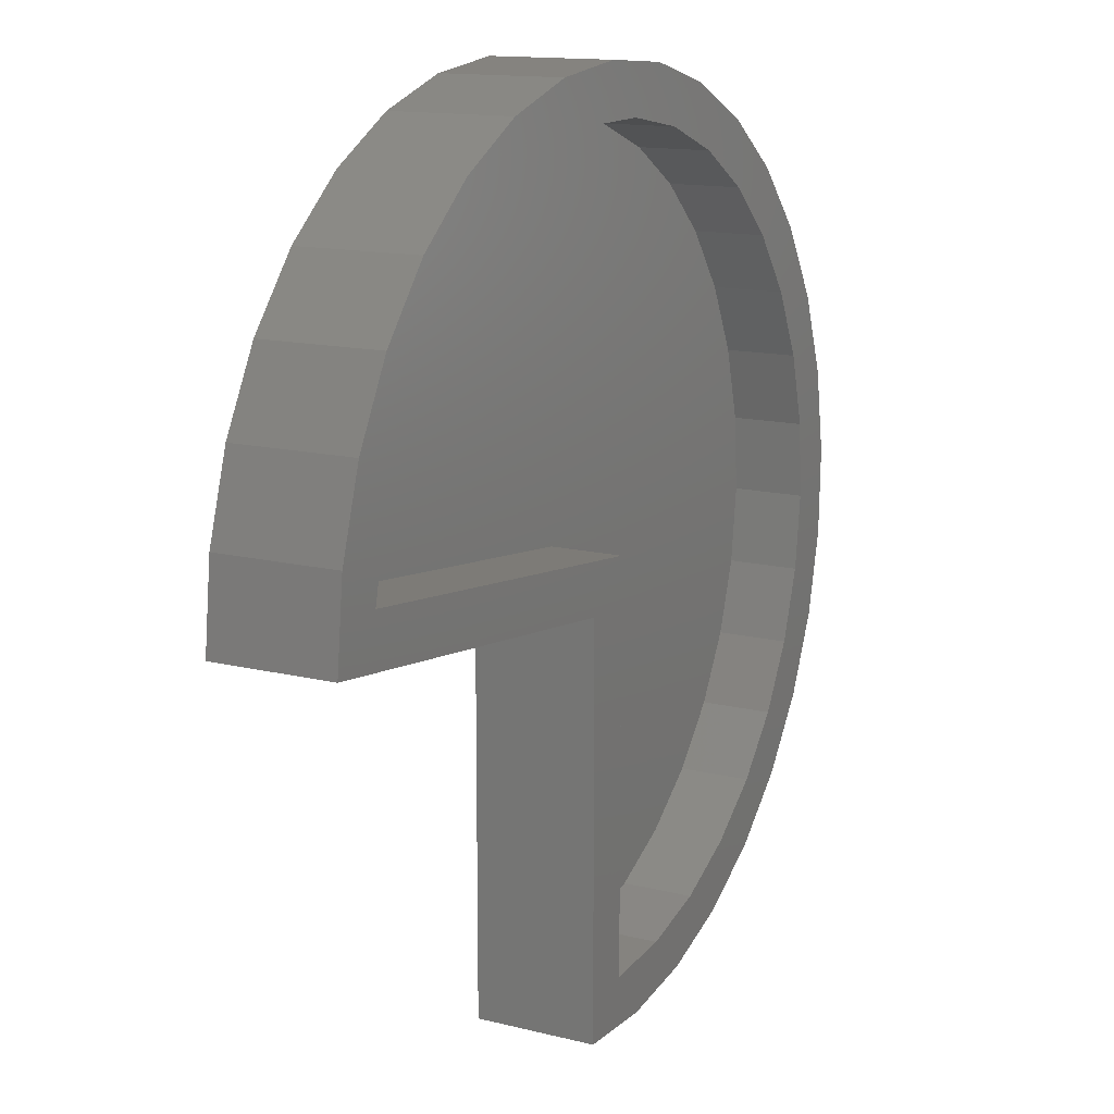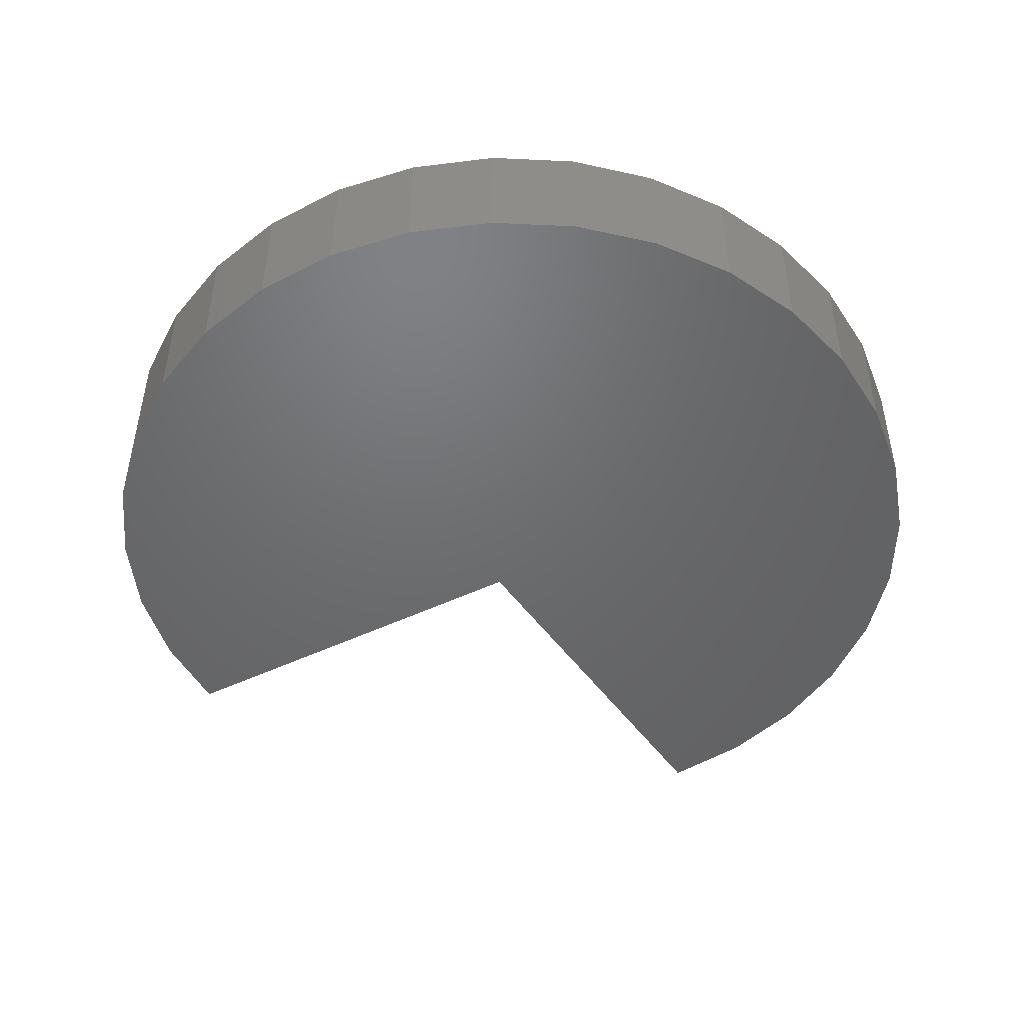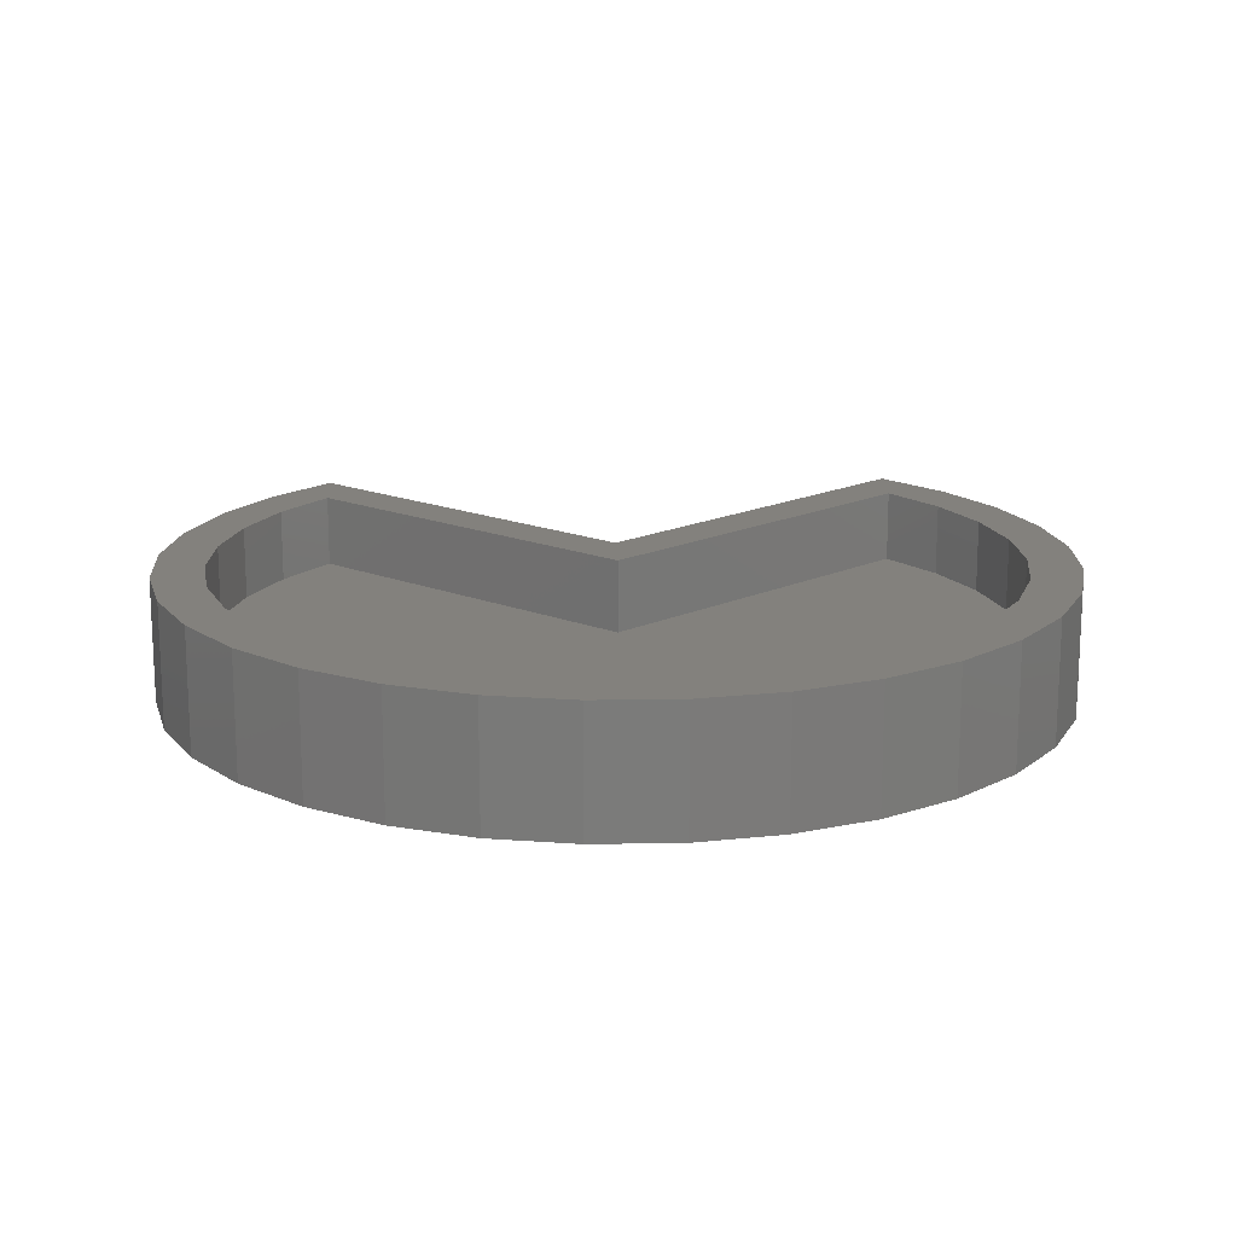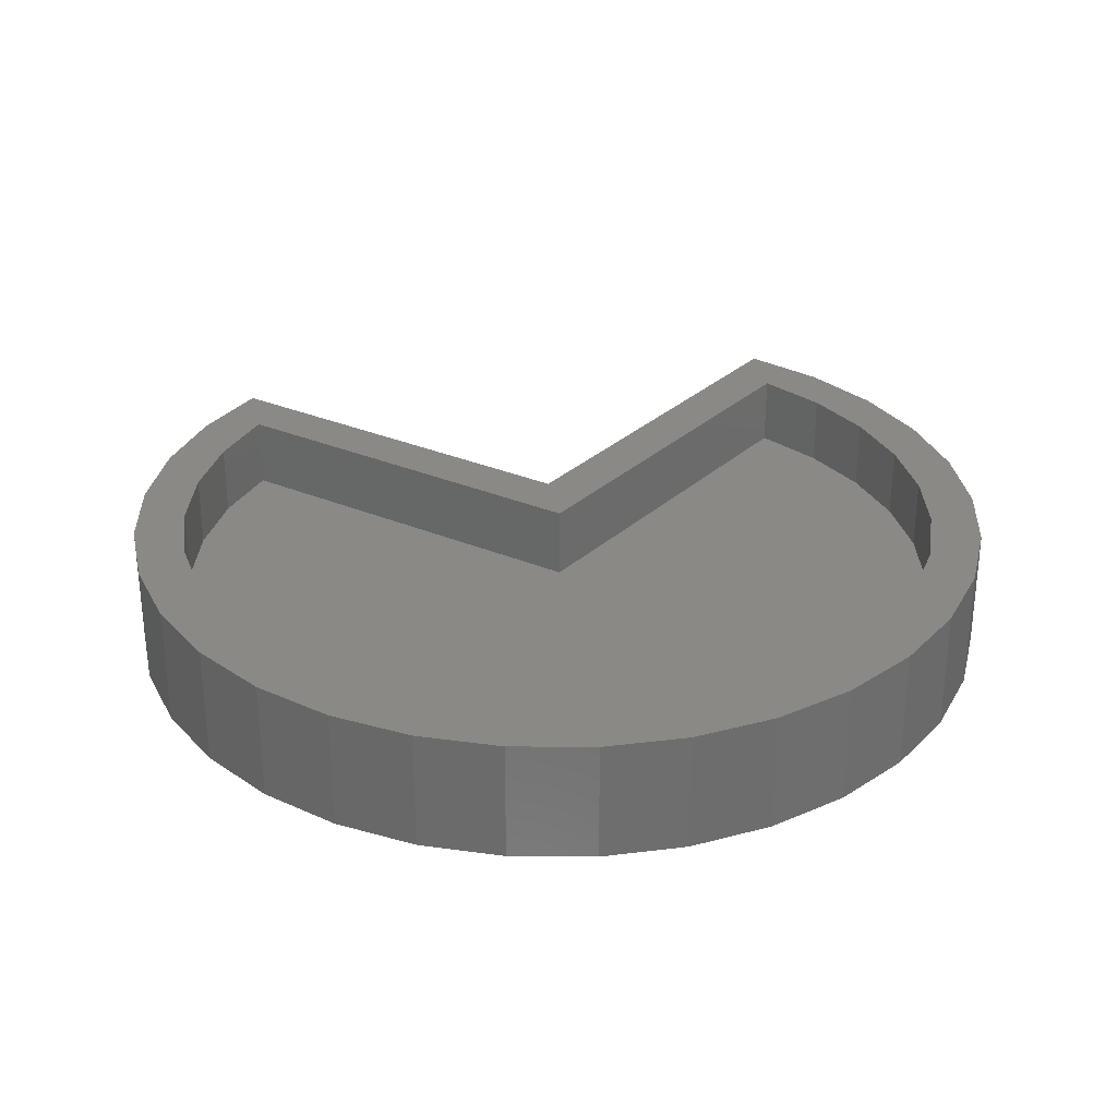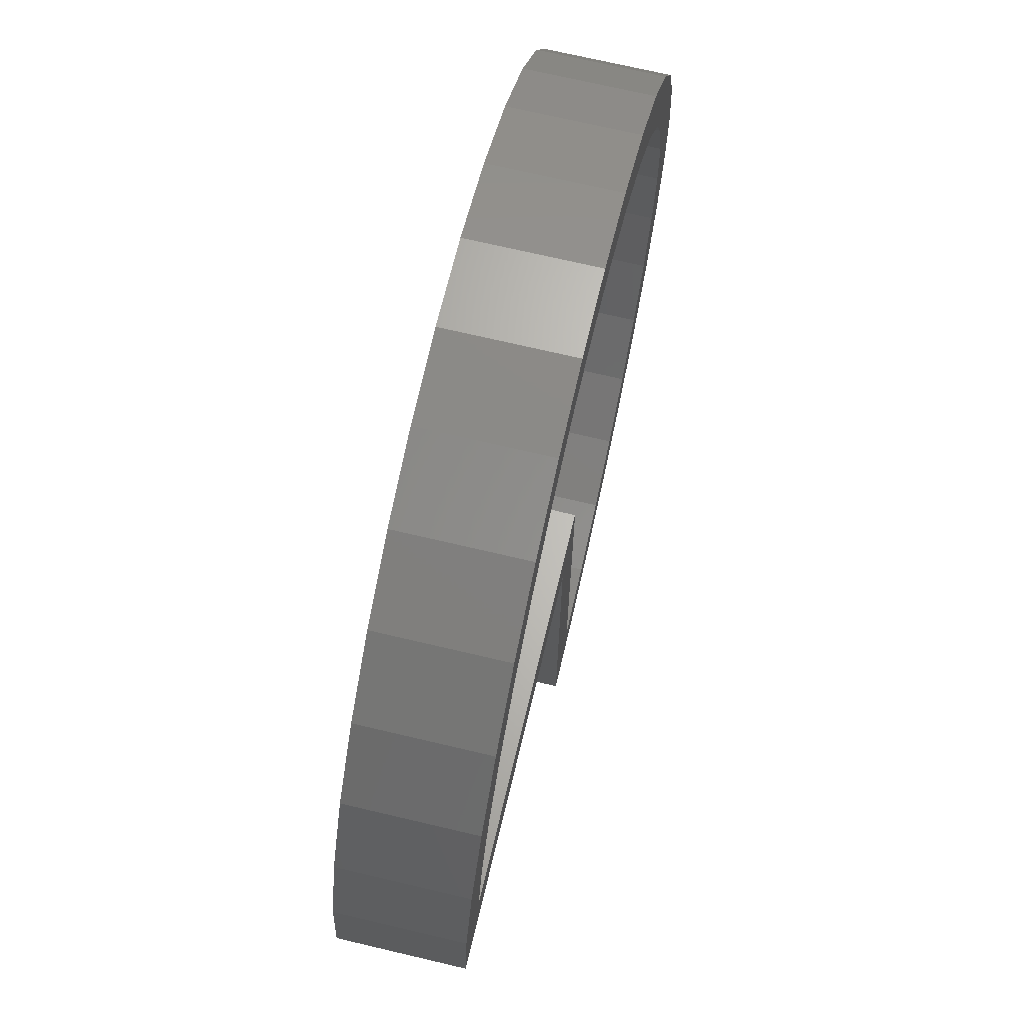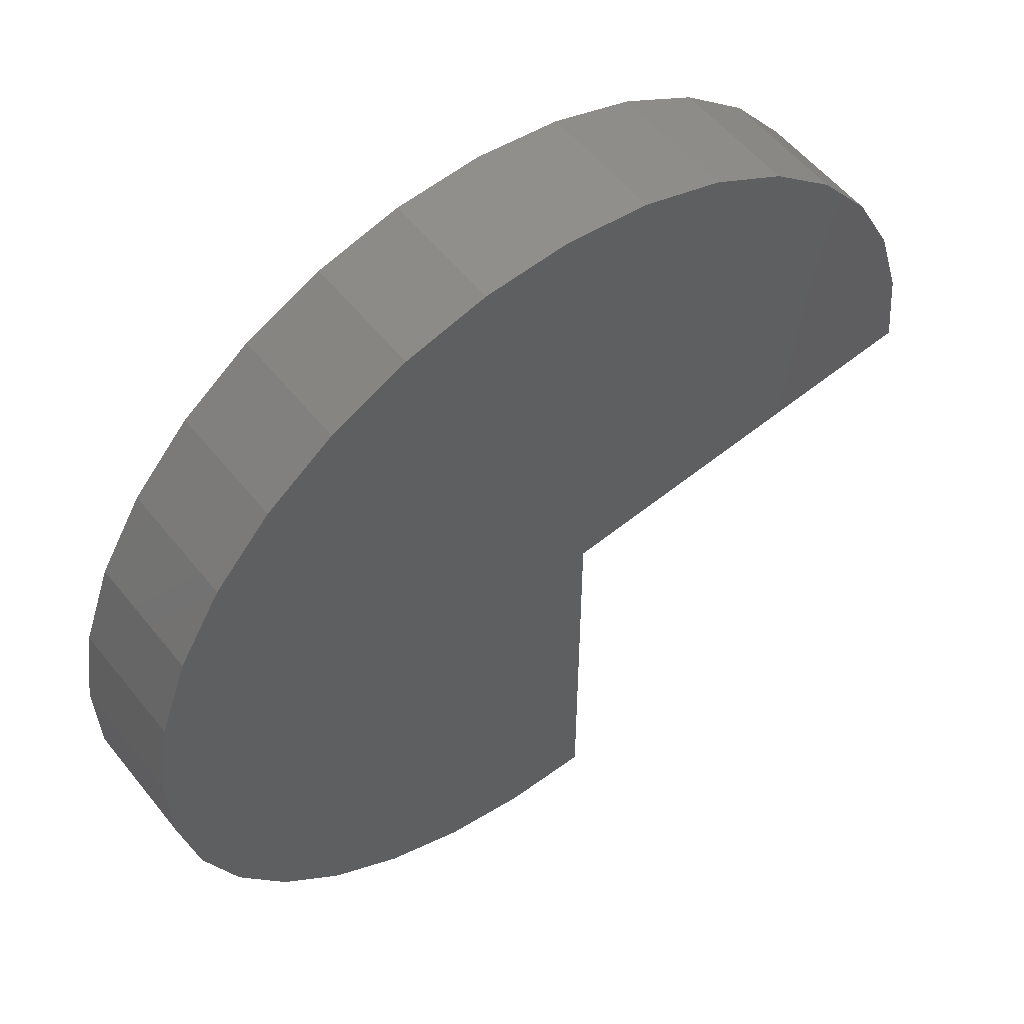
<metadata>
{"format":"stl","ext":"stl","renderer":"f3d","projection":"perspective","resolution":1024,"background":"white","views":[{"elev":13.6,"azim":-60.6,"up":"+Y"},{"elev":-48.5,"azim":118.0,"up":"+Z"},{"elev":16.2,"azim":130.0,"up":"+Z"},{"elev":30.0,"azim":121.6,"up":"+Z"},{"elev":70.6,"azim":-76.7,"up":"+Y"},{"elev":54.8,"azim":142.2,"up":"+Y"}]}
</metadata>
<code>
# stl→obj: 106 verts, 208 faces
v 0.01562 -0.7342 0.15
v 0.2362 -0.7937 0.15
v 0.1542 -0.718 0.15
v 0.3832 -0.7341 0.15
v 0.2871 -0.6759 0.15
v 0.5162 -0.6476 0.15
v 0.4097 -0.6094 0.15
v 0.08052 -0.8242 0.15
v -0.07812 -0.8244 0.15
v -0.07812 -0.07034 0.15
v 0.01562 0.01407 0.15
v -0.8281 0.00848 0.15
v -0.7286 0.09229 0.15
v -0.8113 0.1662 0.15
v -0.698 0.2284 0.15
v -0.7647 0.3179 0.15
v -0.6422 0.3562 0.15
v -0.69 0.4579 0.15
v -0.5633 0.4712 0.15
v -0.5901 0.581 0.15
v -0.464 0.5692 0.15
v -0.348 0.6467 0.15
v 0.2903 0.7756 0.15
v 0.137 0.8167 0.15
v 0.05642 0.7322 0.15
v -0.02123 0.8279 0.15
v -0.08303 0.7297 0.15
v -0.1787 0.8086 0.15
v -0.3296 0.7597 0.15
v -0.4684 0.6829 0.15
v -0.2195 0.7008 0.15
v 0.4328 0.706 0.15
v 0.1938 0.7083 0.15
v 0.5595 0.6105 0.15
v 0.3243 0.6589 0.15
v 0.443 0.5857 0.15
v 0.6657 0.4926 0.15
v 0.5457 0.4914 0.15
v 0.7474 0.3567 0.15
v 0.6288 0.3793 0.15
v 0.8017 0.2076 0.15
v 0.6892 0.2536 0.15
v 0.8266 0.05091 0.15
v 0.7247 0.1187 0.15
v 0.8211 -0.1076 0.15
v 0.7341 -0.02042 0.15
v 0.717 -0.1588 0.15
v 0.7855 -0.2622 0.15
v 0.674 -0.2915 0.15
v 0.7211 -0.4072 0.15
v 0.6067 -0.4137 0.15
v 0.6302 -0.5373 0.15
v 0.5176 -0.521 0.15
v 0.5457 0.4914 0.01562
v 0.443 0.5857 0.01562
v 0.3243 0.6589 0.01562
v 0.1938 0.7083 0.01562
v 0.05642 0.7322 0.01562
v -0.08303 0.7297 0.01562
v -0.2195 0.7008 0.01562
v -0.348 0.6467 0.01562
v -0.464 0.5692 0.01562
v -0.5633 0.4712 0.01562
v -0.6422 0.3562 0.01562
v -0.698 0.2284 0.01562
v -0.7286 0.09229 0.01562
v 0.6288 0.3793 0.01562
v 0.6892 0.2536 0.01562
v 0.7247 0.1187 0.01562
v 0.7341 -0.02042 0.01562
v 0.717 -0.1588 0.01562
v 0.674 -0.2915 0.01562
v 0.6067 -0.4137 0.01562
v 0.5176 -0.521 0.01562
v 0.4097 -0.6094 0.01562
v 0.2871 -0.6759 0.01562
v 0.1542 -0.718 0.01562
v 0.01562 -0.7342 0.01562
v 0.01562 0.01407 0.01562
v -0.8281 0.00848 -0.07812
v -0.8113 0.1662 -0.07812
v -0.7647 0.3179 -0.07812
v -0.69 0.4579 -0.07812
v -0.5901 0.581 -0.07812
v -0.4684 0.6829 -0.07812
v -0.3296 0.7597 -0.07812
v -0.1787 0.8086 -0.07812
v -0.02123 0.8279 -0.07812
v -0.07812 -0.07034 -0.07812
v -0.07812 -0.8244 -0.07812
v 0.137 0.8167 -0.07812
v 0.08052 -0.8242 -0.07812
v 0.2903 0.7756 -0.07812
v 0.2362 -0.7937 -0.07812
v 0.4328 0.706 -0.07812
v 0.3832 -0.7341 -0.07812
v 0.5595 0.6105 -0.07812
v 0.5162 -0.6476 -0.07812
v 0.6657 0.4926 -0.07812
v 0.6302 -0.5373 -0.07812
v 0.7474 0.3567 -0.07812
v 0.7211 -0.4072 -0.07812
v 0.8017 0.2076 -0.07812
v 0.7855 -0.2622 -0.07812
v 0.8266 0.05091 -0.07812
v 0.8211 -0.1076 -0.07812
f 1 2 3
f 3 2 4
f 3 4 5
f 5 4 6
f 5 6 7
f 8 2 9
f 9 2 1
f 9 1 10
f 10 1 11
f 10 11 12
f 12 11 13
f 12 13 14
f 14 13 15
f 14 15 16
f 16 15 17
f 16 17 18
f 18 17 19
f 18 19 20
f 20 19 21
f 20 21 22
f 23 24 25
f 25 24 26
f 25 26 27
f 27 26 28
f 27 28 29
f 20 22 30
f 30 22 31
f 30 31 29
f 29 31 27
f 23 25 32
f 32 25 33
f 32 33 34
f 34 33 35
f 34 35 36
f 34 36 37
f 37 36 38
f 37 38 39
f 39 38 40
f 39 40 41
f 41 40 42
f 41 42 43
f 43 42 44
f 43 44 45
f 45 44 46
f 45 46 47
f 45 47 48
f 48 47 49
f 48 49 50
f 50 49 51
f 50 51 52
f 52 51 53
f 52 53 6
f 6 53 7
f 54 36 55
f 55 36 35
f 55 35 56
f 56 35 33
f 56 33 57
f 57 33 25
f 57 25 58
f 58 25 27
f 58 27 59
f 59 27 31
f 59 31 60
f 60 31 22
f 60 22 61
f 61 22 21
f 61 21 62
f 62 21 19
f 62 19 63
f 63 19 17
f 63 17 64
f 64 17 15
f 64 15 65
f 65 15 13
f 65 13 66
f 36 54 38
f 38 54 67
f 38 67 40
f 40 67 68
f 40 68 42
f 42 68 69
f 42 69 44
f 44 69 70
f 44 70 46
f 46 70 71
f 46 71 47
f 47 71 72
f 47 72 49
f 49 72 73
f 49 73 51
f 51 73 74
f 51 74 53
f 53 74 75
f 53 75 7
f 7 75 76
f 7 76 5
f 5 76 77
f 5 77 3
f 3 77 78
f 3 78 1
f 1 78 11
f 11 78 79
f 13 11 66
f 66 11 79
f 80 81 82
f 80 82 83
f 80 83 84
f 80 84 85
f 80 85 86
f 80 86 87
f 80 87 88
f 80 88 89
f 89 88 90
f 90 88 91
f 90 91 92
f 92 91 93
f 92 93 94
f 94 93 95
f 94 95 96
f 96 95 97
f 96 97 98
f 98 97 99
f 98 99 100
f 100 99 101
f 100 101 102
f 102 101 103
f 102 103 104
f 104 103 105
f 104 105 106
f 80 12 81
f 81 12 14
f 81 14 82
f 82 14 16
f 82 16 83
f 83 16 18
f 83 18 84
f 84 18 20
f 84 20 85
f 85 20 30
f 85 30 86
f 86 30 29
f 86 29 87
f 87 29 28
f 87 28 88
f 88 28 26
f 88 26 91
f 91 26 24
f 91 24 93
f 93 24 23
f 93 23 95
f 95 23 32
f 95 32 97
f 97 32 34
f 97 34 99
f 99 34 37
f 99 37 101
f 101 37 39
f 101 39 103
f 103 39 41
f 103 41 105
f 105 41 43
f 105 43 106
f 106 43 45
f 106 45 104
f 104 45 48
f 104 48 102
f 102 48 50
f 102 50 100
f 100 50 52
f 100 52 98
f 98 52 6
f 98 6 96
f 96 6 4
f 96 4 94
f 94 4 2
f 94 2 92
f 92 2 8
f 92 8 90
f 90 8 9
f 9 10 90
f 90 10 89
f 12 80 10
f 10 80 89
f 78 77 76
f 78 76 75
f 78 75 74
f 78 74 73
f 78 73 72
f 78 72 71
f 78 71 70
f 78 70 79
f 58 59 57
f 57 59 60
f 57 60 56
f 56 60 61
f 56 61 55
f 55 61 62
f 55 62 54
f 54 62 63
f 54 63 67
f 67 63 64
f 67 64 68
f 68 64 65
f 68 65 69
f 69 65 66
f 69 66 70
f 70 66 79

</code>
